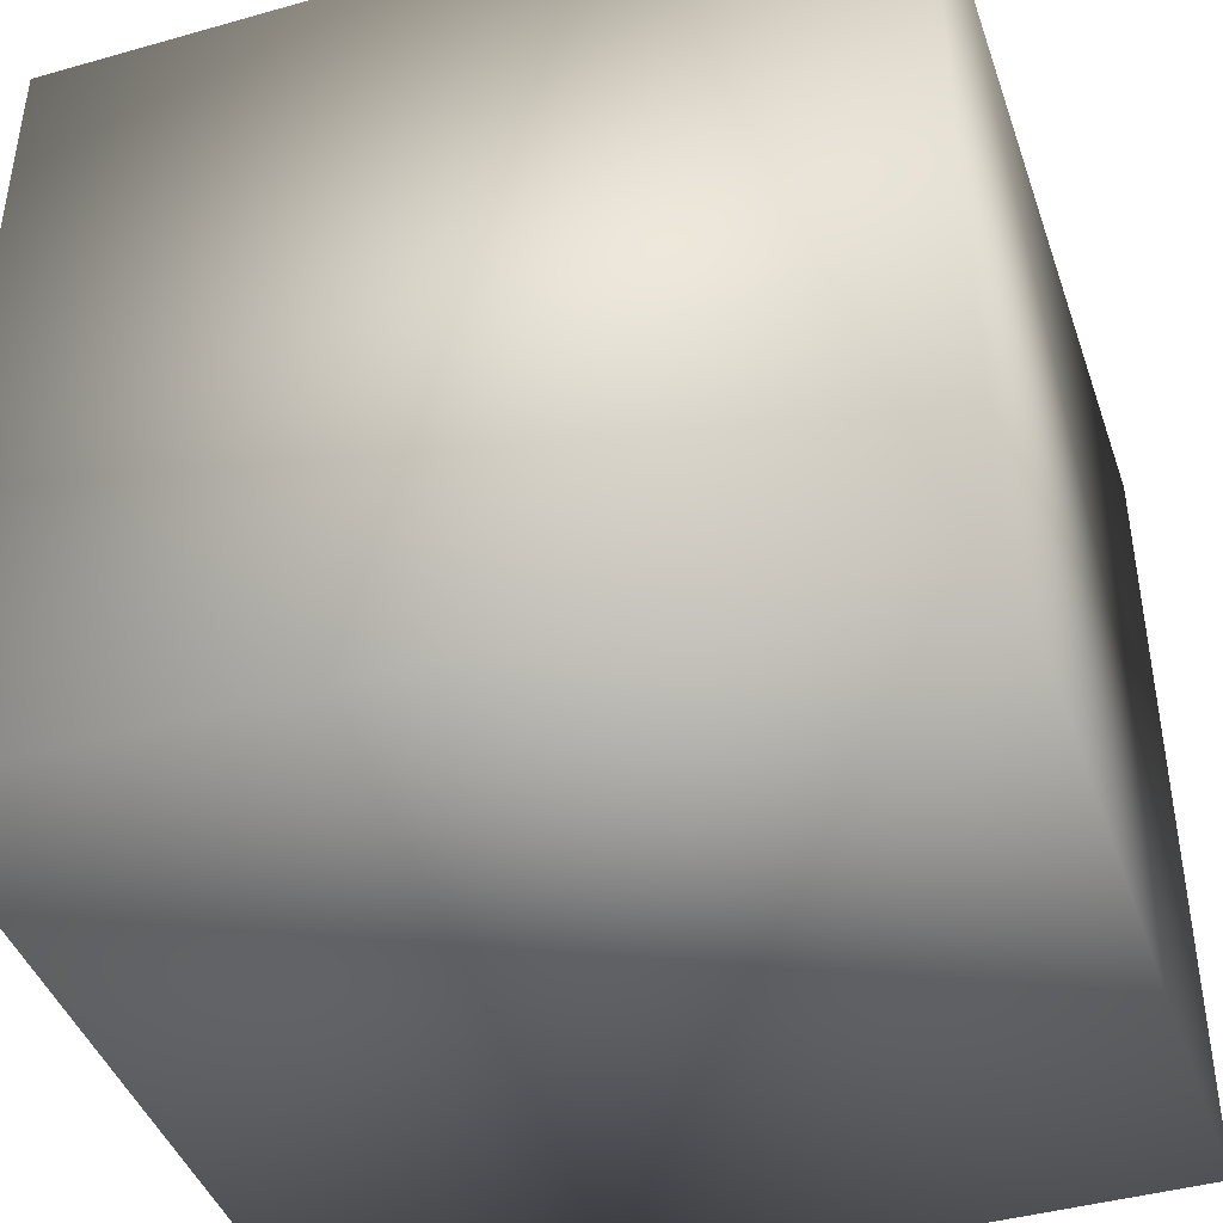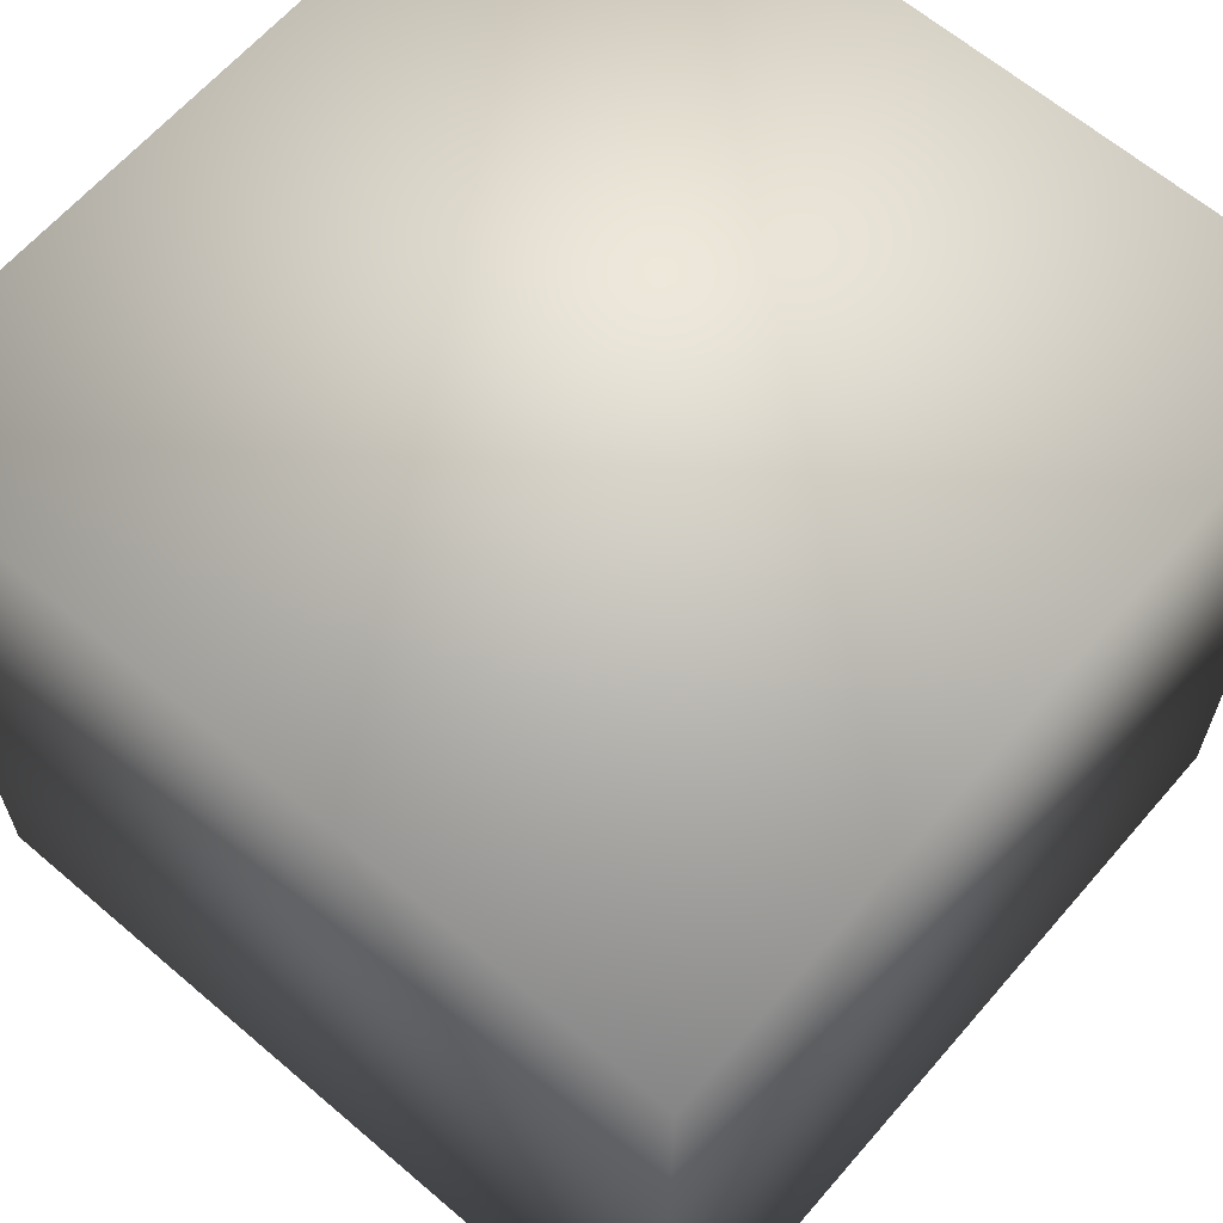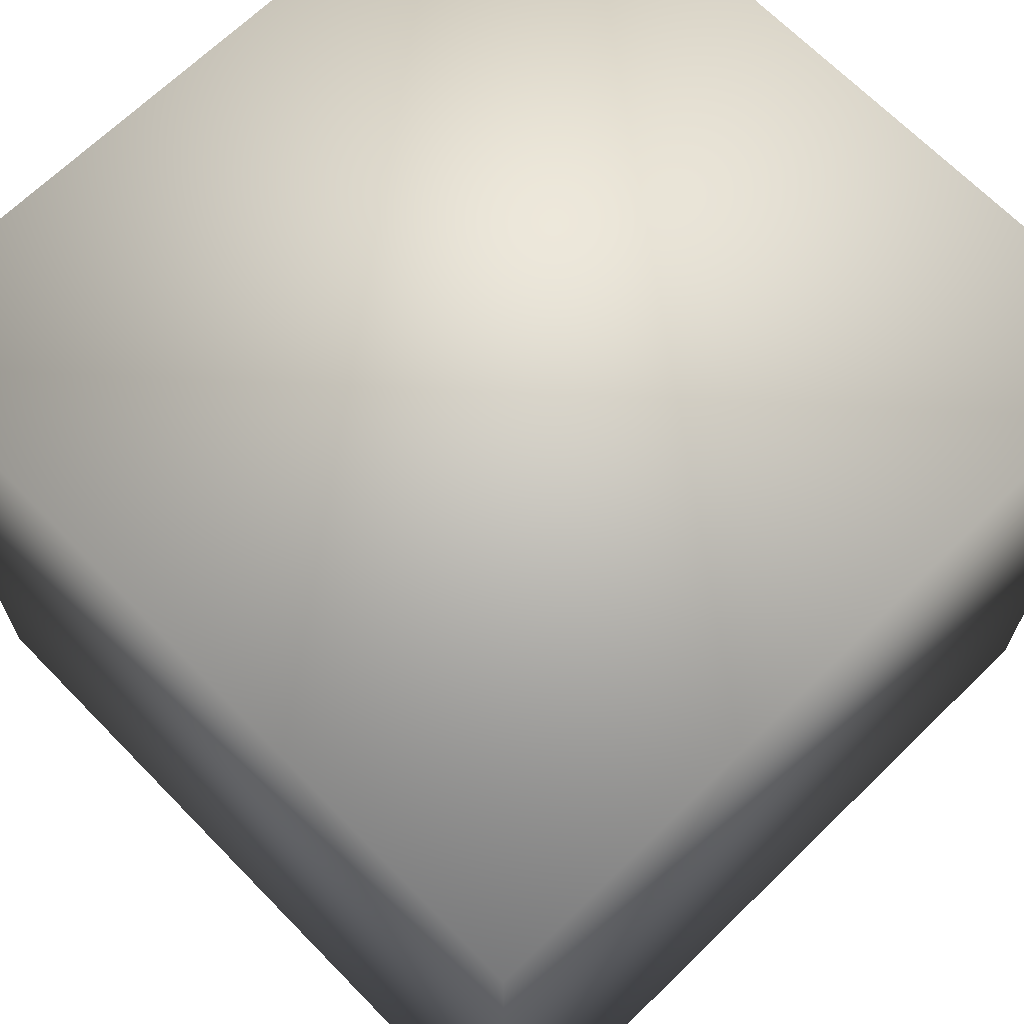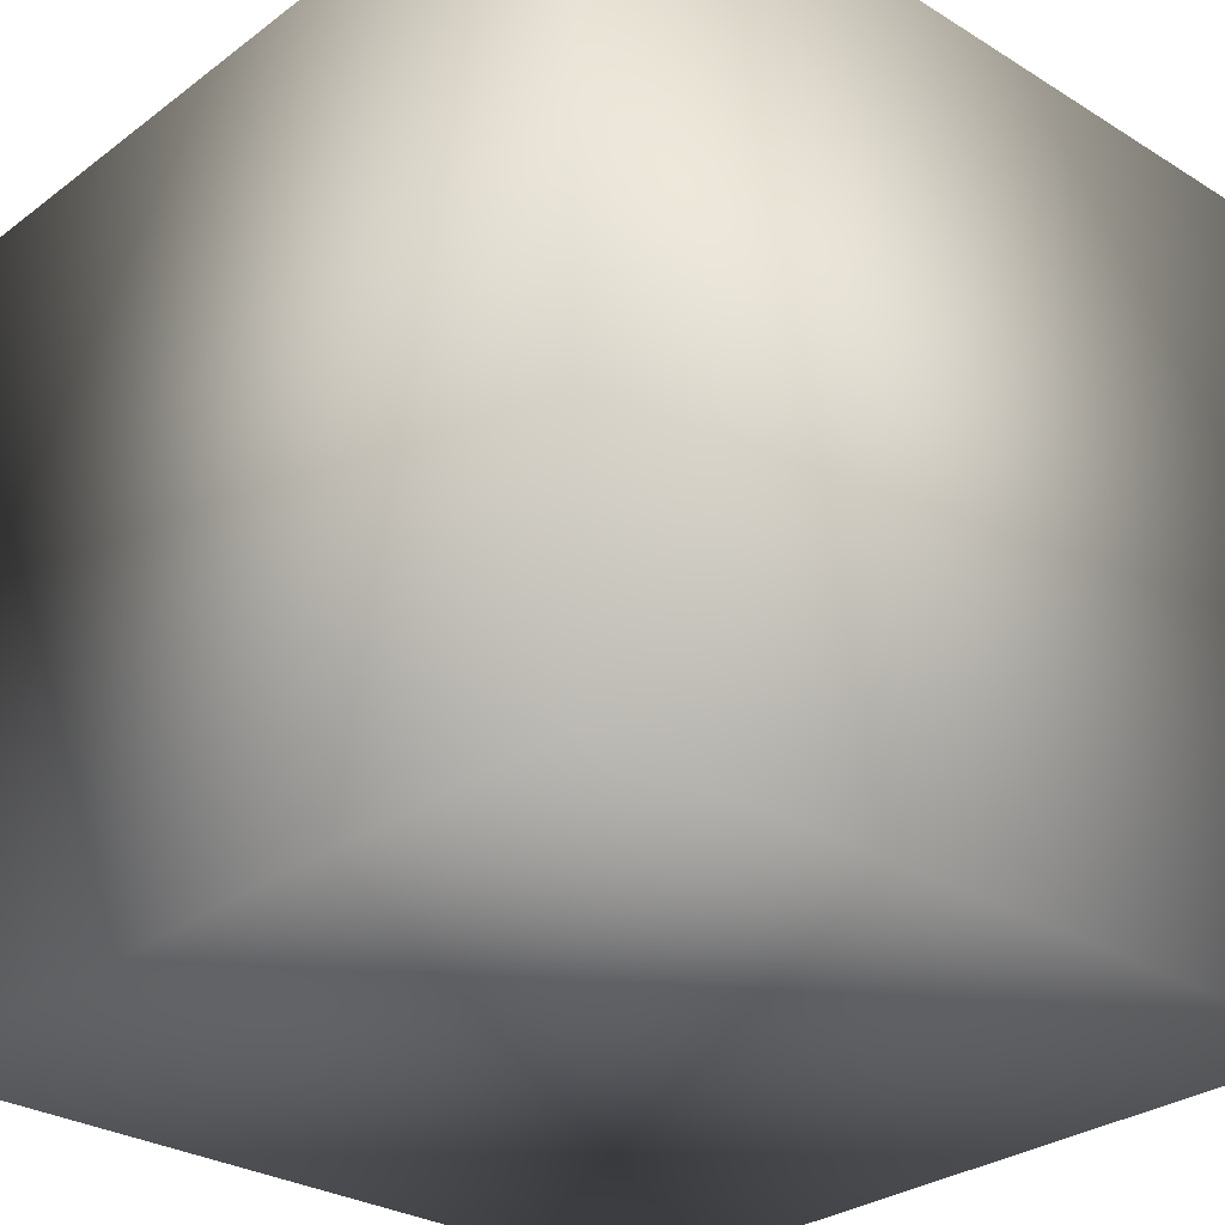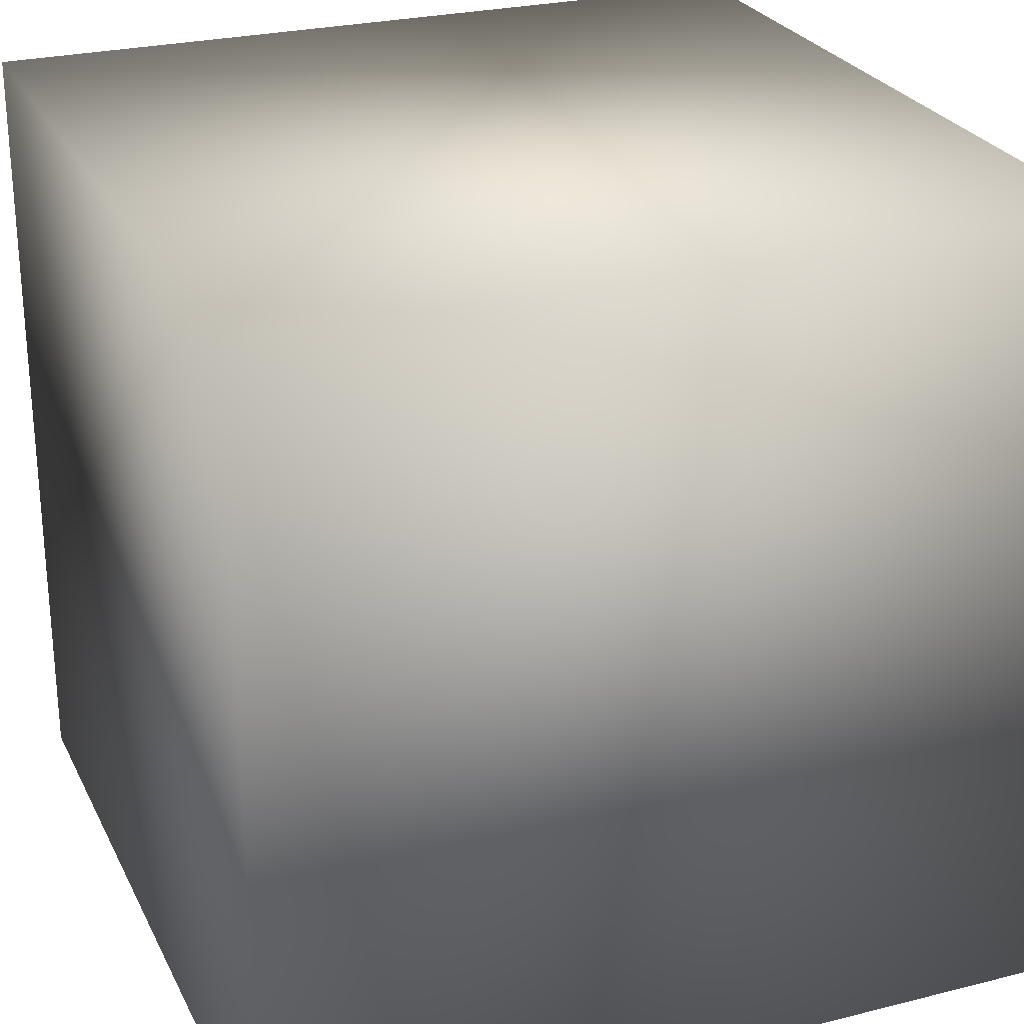
<metadata>
{"format":"obj","ext":"obj","renderer":"f3d","projection":"perspective","resolution":1024,"background":"white","views":[{"elev":-42.8,"azim":-161.4,"up":"+Y"},{"elev":63.7,"azim":130.8,"up":"+Y"},{"elev":67.6,"azim":-134.3,"up":"+Y"},{"elev":-29.2,"azim":47.6,"up":"+Z"},{"elev":26.2,"azim":-111.6,"up":"+Y"}]}
</metadata>
<code>
o Teil_3
v -0.02 -0.02 0
v -0.02 0 0
v 0 -0.02 0
v 0 0 0
v -0.02 -0.02 0.02
v 0 -0.02 0.02
v -0.02 0 0.02
v 0 0 0.02
f 1 2 3
f 3 2 4
f 5 1 6
f 6 1 3
f 7 5 8
f 8 5 6
f 2 7 4
f 4 7 8
f 5 7 1
f 1 7 2
f 8 6 4
f 4 6 3

</code>
